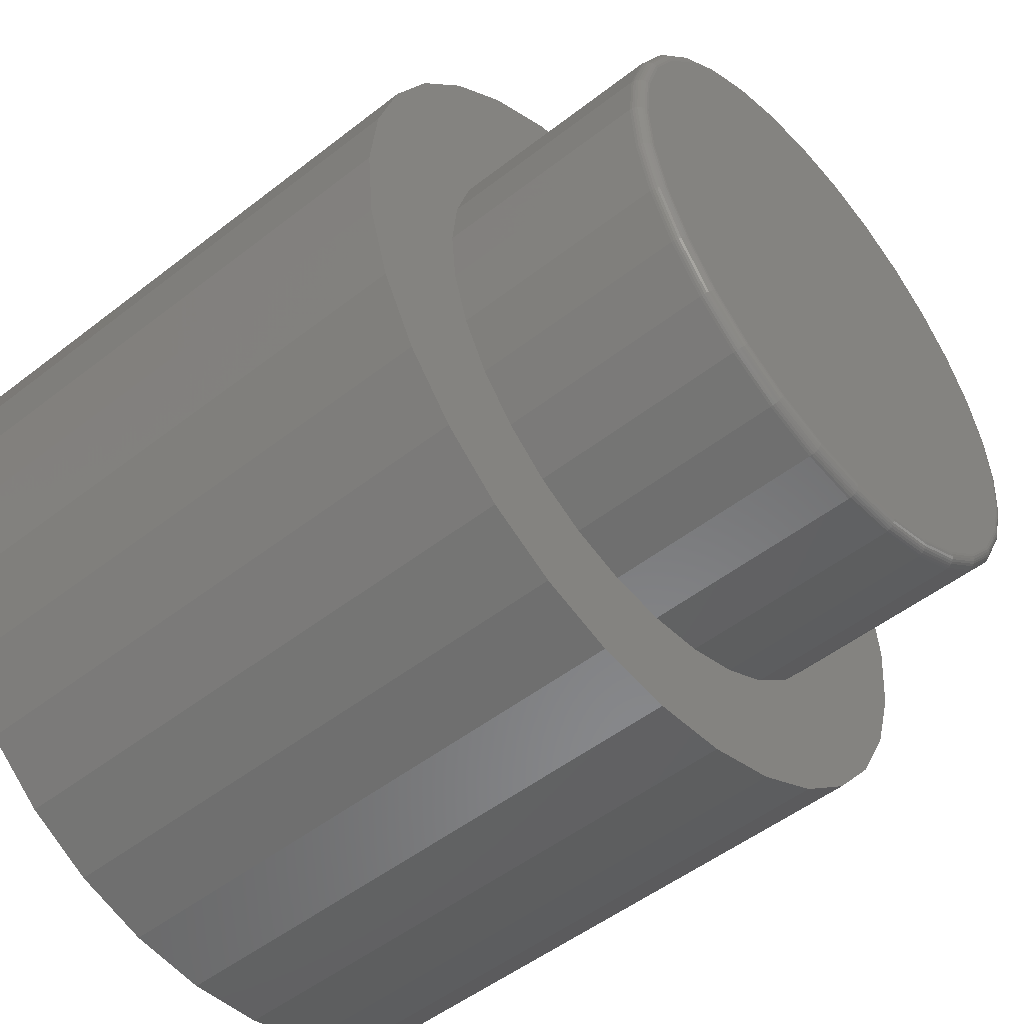
<metadata>
{"format":"stl","ext":"stl","renderer":"f3d","projection":"perspective","resolution":1024,"background":"white","views":[{"elev":-50.8,"azim":130.4,"up":"+Y"}]}
</metadata>
<code>
# stl→obj: 384 verts, 764 faces
v 0.006332 0.3643 -0.2969
v 0.07741 0.3573 -0.2969
v -0.06474 0.3573 -0.2969
v 0.006332 -0.3643 -0.2969
v -0.06474 -0.3573 -0.2969
v 0.07741 -0.3573 -0.2969
v -0.1331 -0.3366 -0.2969
v 0.1457 -0.3366 -0.2969
v -0.1961 -0.3029 -0.2969
v 0.2087 -0.3029 -0.2969
v -0.2513 -0.2576 -0.2969
v 0.2639 -0.2576 -0.2969
v -0.2966 -0.2024 -0.2969
v 0.3092 -0.2024 -0.2969
v -0.3302 -0.1394 -0.2969
v 0.3429 -0.1394 -0.2969
v -0.351 -0.07107 -0.2969
v 0.3636 -0.07107 -0.2969
v -0.358 -1.267e-16 -0.2969
v 0.3706 2.248e-16 -0.2969
v -0.351 0.07107 -0.2969
v 0.3636 0.07107 -0.2969
v -0.3302 0.1394 -0.2969
v 0.3429 0.1394 -0.2969
v -0.2966 0.2024 -0.2969
v 0.3092 0.2024 -0.2969
v -0.2513 0.2576 -0.2969
v 0.2639 0.2576 -0.2969
v -0.1961 0.3029 -0.2969
v 0.2087 0.3029 -0.2969
v -0.1331 0.3366 -0.2969
v 0.1457 0.3366 -0.2969
v 0.3863 -9.305e-17 -0.2812
v 0.3863 0 0
v 0.379 -0.07412 -0.2812
v 0.379 -0.07412 0
v 0.3573 -0.1454 -0.2812
v 0.3573 -0.1454 0
v 0.3222 -0.2111 -0.2812
v 0.3222 -0.2111 0
v 0.275 -0.2687 -0.2812
v 0.275 -0.2687 0
v 0.2174 -0.3159 -0.2812
v 0.2174 -0.3159 0
v 0.1517 -0.351 -0.2812
v 0.1517 -0.351 0
v 0.08045 -0.3726 -0.2812
v 0.08045 -0.3726 0
v 0.006332 -0.3799 -0.2812
v 0.006332 -0.3799 0
v -0.06779 -0.3726 -0.2812
v -0.06779 -0.3726 0
v -0.1391 -0.351 -0.2812
v -0.1391 -0.351 0
v -0.2047 -0.3159 -0.2812
v -0.2047 -0.3159 0
v -0.2623 -0.2687 -0.2812
v -0.2623 -0.2687 0
v -0.3096 -0.2111 -0.2812
v -0.3096 -0.2111 0
v -0.3447 -0.1454 -0.2812
v -0.3447 -0.1454 0
v -0.3663 -0.07412 -0.2812
v -0.3663 -0.07412 0
v -0.3736 4.653e-17 -0.2812
v -0.3736 4.653e-17 0
v -0.3663 0.07412 -0.2812
v -0.3663 0.07412 0
v -0.3447 0.1454 -0.2812
v -0.3447 0.1454 0
v -0.3096 0.2111 -0.2812
v -0.3096 0.2111 0
v -0.2623 0.2687 -0.2812
v -0.2623 0.2687 0
v -0.2047 0.3159 -0.2812
v -0.2047 0.3159 0
v -0.1391 0.351 -0.2812
v -0.1391 0.351 0
v -0.06779 0.3726 -0.2812
v -0.06779 0.3726 0
v 0.006332 0.3799 -0.2812
v 0.006332 0.3799 0
v 0.08045 0.3726 -0.2812
v 0.08045 0.3726 0
v 0.1517 0.351 -0.2812
v 0.1517 0.351 0
v 0.2174 0.3159 -0.2812
v 0.2174 0.3159 0
v 0.275 0.2687 -0.2812
v 0.275 0.2687 0
v 0.3222 0.2111 -0.2812
v 0.3222 0.2111 0
v 0.3573 0.1454 -0.2812
v 0.3573 0.1454 0
v 0.379 0.07412 -0.2812
v 0.379 0.07412 0
v 0.386 -2.776e-17 -0.2843
v 0.3787 -0.07406 -0.2843
v 0.3851 -2.776e-17 -0.2872
v 0.3778 -0.07389 -0.2872
v 0.3836 -2.776e-17 -0.2899
v 0.3764 -0.07361 -0.2899
v 0.3817 -2.776e-17 -0.2923
v 0.3745 -0.07323 -0.2923
v 0.3793 -2.776e-17 -0.2942
v 0.3722 -0.07277 -0.2942
v 0.3766 -2.776e-17 -0.2957
v 0.3695 -0.07224 -0.2957
v 0.3737 -2.776e-17 -0.2966
v 0.3666 -0.07167 -0.2966
v -0.366 -0.07406 -0.2843
v -0.3733 1.665e-16 -0.2843
v -0.3651 -0.07389 -0.2872
v -0.3724 1.665e-16 -0.2872
v -0.3637 -0.07361 -0.2899
v -0.371 1.665e-16 -0.2899
v -0.3618 -0.07323 -0.2923
v -0.369 1.665e-16 -0.2923
v -0.3595 -0.07277 -0.2942
v -0.3667 1.665e-16 -0.2942
v -0.3568 -0.07224 -0.2957
v -0.364 1.665e-16 -0.2957
v -0.354 -0.07167 -0.2966
v -0.361 1.665e-16 -0.2966
v -0.3444 -0.1453 -0.2843
v -0.3436 -0.1449 -0.2872
v -0.3422 -0.1444 -0.2899
v -0.3405 -0.1436 -0.2923
v -0.3383 -0.1427 -0.2942
v -0.3358 -0.1417 -0.2957
v -0.3331 -0.1406 -0.2966
v -0.3093 -0.2109 -0.2843
v -0.3086 -0.2104 -0.2872
v -0.3074 -0.2096 -0.2899
v -0.3058 -0.2085 -0.2923
v -0.3038 -0.2072 -0.2942
v -0.3016 -0.2057 -0.2957
v -0.2991 -0.2041 -0.2966
v -0.2621 -0.2684 -0.2843
v -0.2615 -0.2678 -0.2872
v -0.2605 -0.2668 -0.2899
v -0.2591 -0.2654 -0.2923
v -0.2574 -0.2637 -0.2942
v -0.2555 -0.2618 -0.2957
v -0.2534 -0.2598 -0.2966
v -0.2046 -0.3157 -0.2843
v -0.2041 -0.3149 -0.2872
v -0.2033 -0.3137 -0.2899
v -0.2022 -0.3121 -0.2923
v -0.2009 -0.3101 -0.2942
v -0.1994 -0.3079 -0.2957
v -0.1978 -0.3054 -0.2966
v -0.1389 -0.3507 -0.2843
v -0.1386 -0.3499 -0.2872
v -0.1381 -0.3486 -0.2899
v -0.1373 -0.3468 -0.2923
v -0.1364 -0.3446 -0.2942
v -0.1354 -0.3421 -0.2957
v -0.1342 -0.3394 -0.2966
v -0.06773 -0.3723 -0.2843
v -0.06756 -0.3715 -0.2872
v -0.06728 -0.3701 -0.2899
v -0.0669 -0.3681 -0.2923
v -0.06643 -0.3658 -0.2942
v -0.06591 -0.3632 -0.2957
v -0.06534 -0.3603 -0.2966
v 0.006332 -0.3796 -0.2843
v 0.006332 -0.3787 -0.2872
v 0.006332 -0.3773 -0.2899
v 0.006332 -0.3754 -0.2923
v 0.006332 -0.373 -0.2942
v 0.006332 -0.3703 -0.2957
v 0.006332 -0.3674 -0.2966
v 0.0804 -0.3723 -0.2843
v 0.08022 -0.3715 -0.2872
v 0.07994 -0.3701 -0.2899
v 0.07956 -0.3681 -0.2923
v 0.0791 -0.3658 -0.2942
v 0.07857 -0.3632 -0.2957
v 0.078 -0.3603 -0.2966
v 0.1516 -0.3507 -0.2843
v 0.1513 -0.3499 -0.2872
v 0.1507 -0.3486 -0.2899
v 0.15 -0.3468 -0.2923
v 0.1491 -0.3446 -0.2942
v 0.148 -0.3421 -0.2957
v 0.1469 -0.3394 -0.2966
v 0.2172 -0.3157 -0.2843
v 0.2168 -0.3149 -0.2872
v 0.2159 -0.3137 -0.2899
v 0.2149 -0.3121 -0.2923
v 0.2136 -0.3101 -0.2942
v 0.2121 -0.3079 -0.2957
v 0.2104 -0.3054 -0.2966
v 0.2748 -0.2684 -0.2843
v 0.2741 -0.2678 -0.2872
v 0.2731 -0.2668 -0.2899
v 0.2718 -0.2654 -0.2923
v 0.2701 -0.2637 -0.2942
v 0.2682 -0.2618 -0.2957
v 0.2661 -0.2598 -0.2966
v 0.322 -0.2109 -0.2843
v 0.3212 -0.2104 -0.2872
v 0.32 -0.2096 -0.2899
v 0.3184 -0.2085 -0.2923
v 0.3165 -0.2072 -0.2942
v 0.3142 -0.2057 -0.2957
v 0.3118 -0.2041 -0.2966
v 0.3571 -0.1453 -0.2843
v 0.3562 -0.1449 -0.2872
v 0.3549 -0.1444 -0.2899
v 0.3531 -0.1436 -0.2923
v 0.3509 -0.1427 -0.2942
v 0.3484 -0.1417 -0.2957
v 0.3457 -0.1406 -0.2966
v -0.366 0.07406 -0.2843
v -0.3651 0.07389 -0.2872
v -0.3637 0.07361 -0.2899
v -0.3618 0.07323 -0.2923
v -0.3595 0.07277 -0.2942
v -0.3568 0.07224 -0.2957
v -0.354 0.07167 -0.2966
v 0.3787 0.07406 -0.2843
v 0.3778 0.07389 -0.2872
v 0.3764 0.07361 -0.2899
v 0.3745 0.07323 -0.2923
v 0.3722 0.07277 -0.2942
v 0.3695 0.07224 -0.2957
v 0.3666 0.07167 -0.2966
v 0.3571 0.1453 -0.2843
v 0.3562 0.1449 -0.2872
v 0.3549 0.1444 -0.2899
v 0.3531 0.1436 -0.2923
v 0.3509 0.1427 -0.2942
v 0.3484 0.1417 -0.2957
v 0.3457 0.1406 -0.2966
v 0.322 0.2109 -0.2843
v 0.3212 0.2104 -0.2872
v 0.32 0.2096 -0.2899
v 0.3184 0.2085 -0.2923
v 0.3165 0.2072 -0.2942
v 0.3142 0.2057 -0.2957
v 0.3118 0.2041 -0.2966
v 0.2748 0.2684 -0.2843
v 0.2741 0.2678 -0.2872
v 0.2731 0.2668 -0.2899
v 0.2718 0.2654 -0.2923
v 0.2701 0.2637 -0.2942
v 0.2682 0.2618 -0.2957
v 0.2661 0.2598 -0.2966
v 0.2172 0.3157 -0.2843
v 0.2168 0.3149 -0.2872
v 0.2159 0.3137 -0.2899
v 0.2149 0.3121 -0.2923
v 0.2136 0.3101 -0.2942
v 0.2121 0.3079 -0.2957
v 0.2104 0.3054 -0.2966
v 0.1516 0.3507 -0.2843
v 0.1513 0.3499 -0.2872
v 0.1507 0.3486 -0.2899
v 0.15 0.3468 -0.2923
v 0.1491 0.3446 -0.2942
v 0.148 0.3421 -0.2957
v 0.1469 0.3394 -0.2966
v 0.0804 0.3723 -0.2843
v 0.08022 0.3715 -0.2872
v 0.07994 0.3701 -0.2899
v 0.07956 0.3681 -0.2923
v 0.0791 0.3658 -0.2942
v 0.07857 0.3632 -0.2957
v 0.078 0.3603 -0.2966
v 0.006332 0.3796 -0.2843
v 0.006332 0.3787 -0.2872
v 0.006332 0.3773 -0.2899
v 0.006332 0.3754 -0.2923
v 0.006332 0.373 -0.2942
v 0.006332 0.3703 -0.2957
v 0.006332 0.3674 -0.2966
v -0.06773 0.3723 -0.2843
v -0.06756 0.3715 -0.2872
v -0.06728 0.3701 -0.2899
v -0.0669 0.3681 -0.2923
v -0.06643 0.3658 -0.2942
v -0.06591 0.3632 -0.2957
v -0.06534 0.3603 -0.2966
v -0.1389 0.3507 -0.2843
v -0.1386 0.3499 -0.2872
v -0.1381 0.3486 -0.2899
v -0.1373 0.3468 -0.2923
v -0.1364 0.3446 -0.2942
v -0.1354 0.3421 -0.2957
v -0.1342 0.3394 -0.2966
v -0.2046 0.3157 -0.2843
v -0.2041 0.3149 -0.2872
v -0.2033 0.3137 -0.2899
v -0.2022 0.3121 -0.2923
v -0.2009 0.3101 -0.2942
v -0.1994 0.3079 -0.2957
v -0.1978 0.3054 -0.2966
v -0.2621 0.2684 -0.2843
v -0.2615 0.2678 -0.2872
v -0.2605 0.2668 -0.2899
v -0.2591 0.2654 -0.2923
v -0.2574 0.2637 -0.2942
v -0.2555 0.2618 -0.2957
v -0.2534 0.2598 -0.2966
v -0.3093 0.2109 -0.2843
v -0.3086 0.2104 -0.2872
v -0.3074 0.2096 -0.2899
v -0.3058 0.2085 -0.2923
v -0.3038 0.2072 -0.2942
v -0.3016 0.2057 -0.2957
v -0.2991 0.2041 -0.2966
v -0.3444 0.1453 -0.2843
v -0.3436 0.1449 -0.2872
v -0.3422 0.1444 -0.2899
v -0.3405 0.1436 -0.2923
v -0.3383 0.1427 -0.2942
v -0.3358 0.1417 -0.2957
v -0.3331 0.1406 -0.2966
v -0.4851 0.2036 0
v -0.1972 -0.4914 0
v -0.2892 -0.4423 0
v 0.006332 -0.5319 0
v -0.09744 -0.5217 0
v 0.3824 0.3761 0
v -0.3698 -0.3761 0
v -0.4359 -0.2955 0
v -0.3698 0.3761 0
v -0.2892 0.4423 0
v -0.1972 0.4914 0
v -0.09744 0.5217 0
v 0.006332 0.5319 0
v 0.1101 0.5217 0
v 0.2099 0.4914 0
v 0.3018 0.4423 0
v -0.4359 0.2955 0
v -0.5154 0.1038 0
v -0.4851 -0.2036 0
v -0.5154 -0.1038 0
v -0.5256 6.514e-17 0
v 0.4978 0.2036 0
v 0.4486 0.2955 0
v 0.528 0.1038 0
v 0.4978 -0.2036 0
v 0.528 -0.1038 0
v 0.5382 0 0
v 0.4486 -0.2955 0
v 0.3824 -0.3761 0
v 0.3018 -0.4423 0
v 0.2099 -0.4914 0
v 0.1101 -0.5217 0
v -0.09744 0.5217 0.75
v 0.1101 0.5217 0.75
v 0.006332 0.5319 0.75
v 0.2099 0.4914 0.75
v -0.1972 0.4914 0.75
v 0.3018 0.4423 0.75
v -0.2892 0.4423 0.75
v 0.3824 0.3761 0.75
v -0.3698 0.3761 0.75
v 0.4486 0.2955 0.75
v -0.4359 0.2955 0.75
v 0.4978 0.2036 0.75
v -0.4851 0.2036 0.75
v 0.528 0.1038 0.75
v -0.5154 0.1038 0.75
v 0.5382 0 0.75
v -0.5256 6.514e-17 0.75
v 0.528 -0.1038 0.75
v -0.5154 -0.1038 0.75
v 0.4978 -0.2036 0.75
v -0.4851 -0.2036 0.75
v 0.4486 -0.2955 0.75
v -0.4359 -0.2955 0.75
v 0.3824 -0.3761 0.75
v -0.3698 -0.3761 0.75
v 0.3018 -0.4423 0.75
v -0.2892 -0.4423 0.75
v 0.2099 -0.4914 0.75
v -0.1972 -0.4914 0.75
v 0.1101 -0.5217 0.75
v -0.09744 -0.5217 0.75
v 0.006332 -0.5319 0.75
f 1 2 3
f 4 5 6
f 6 5 7
f 6 7 8
f 8 7 9
f 8 9 10
f 10 9 11
f 10 11 12
f 12 11 13
f 12 13 14
f 14 13 15
f 14 15 16
f 16 15 17
f 16 17 18
f 18 17 19
f 18 19 20
f 20 19 21
f 20 21 22
f 22 21 23
f 22 23 24
f 24 23 25
f 24 25 26
f 26 25 27
f 26 27 28
f 28 27 29
f 28 29 30
f 30 29 31
f 30 31 32
f 32 31 3
f 32 3 2
f 33 34 35
f 35 34 36
f 35 36 37
f 37 36 38
f 37 38 39
f 39 38 40
f 39 40 41
f 41 40 42
f 41 42 43
f 43 42 44
f 43 44 45
f 45 44 46
f 45 46 47
f 47 46 48
f 47 48 49
f 49 48 50
f 49 50 51
f 51 50 52
f 51 52 53
f 53 52 54
f 53 54 55
f 55 54 56
f 55 56 57
f 57 56 58
f 57 58 59
f 59 58 60
f 59 60 61
f 61 60 62
f 61 62 63
f 63 62 64
f 63 64 65
f 65 64 66
f 65 66 67
f 67 66 68
f 67 68 69
f 69 68 70
f 69 70 71
f 71 70 72
f 71 72 73
f 73 72 74
f 73 74 75
f 75 74 76
f 75 76 77
f 77 76 78
f 77 78 79
f 79 78 80
f 79 80 81
f 81 80 82
f 81 82 83
f 83 82 84
f 83 84 85
f 85 84 86
f 85 86 87
f 87 86 88
f 87 88 89
f 89 88 90
f 89 90 91
f 91 90 92
f 91 92 93
f 93 92 94
f 93 94 95
f 95 94 96
f 95 96 33
f 33 96 34
f 33 35 97
f 97 35 98
f 97 98 99
f 99 98 100
f 99 100 101
f 101 100 102
f 101 102 103
f 103 102 104
f 103 104 105
f 105 104 106
f 105 106 107
f 107 106 108
f 107 108 109
f 109 108 110
f 109 110 20
f 20 110 18
f 63 65 111
f 111 65 112
f 111 112 113
f 113 112 114
f 113 114 115
f 115 114 116
f 115 116 117
f 117 116 118
f 117 118 119
f 119 118 120
f 119 120 121
f 121 120 122
f 121 122 123
f 123 122 124
f 123 124 17
f 17 124 19
f 61 63 125
f 125 63 111
f 125 111 126
f 126 111 113
f 126 113 127
f 127 113 115
f 127 115 128
f 128 115 117
f 128 117 129
f 129 117 119
f 129 119 130
f 130 119 121
f 130 121 131
f 131 121 123
f 131 123 15
f 15 123 17
f 59 61 132
f 132 61 125
f 132 125 133
f 133 125 126
f 133 126 134
f 134 126 127
f 134 127 135
f 135 127 128
f 135 128 136
f 136 128 129
f 136 129 137
f 137 129 130
f 137 130 138
f 138 130 131
f 138 131 13
f 13 131 15
f 57 59 139
f 139 59 132
f 139 132 140
f 140 132 133
f 140 133 141
f 141 133 134
f 141 134 142
f 142 134 135
f 142 135 143
f 143 135 136
f 143 136 144
f 144 136 137
f 144 137 145
f 145 137 138
f 145 138 11
f 11 138 13
f 55 57 146
f 146 57 139
f 146 139 147
f 147 139 140
f 147 140 148
f 148 140 141
f 148 141 149
f 149 141 142
f 149 142 150
f 150 142 143
f 150 143 151
f 151 143 144
f 151 144 152
f 152 144 145
f 152 145 9
f 9 145 11
f 53 55 153
f 153 55 146
f 153 146 154
f 154 146 147
f 154 147 155
f 155 147 148
f 155 148 156
f 156 148 149
f 156 149 157
f 157 149 150
f 157 150 158
f 158 150 151
f 158 151 159
f 159 151 152
f 159 152 7
f 7 152 9
f 51 53 160
f 160 53 153
f 160 153 161
f 161 153 154
f 161 154 162
f 162 154 155
f 162 155 163
f 163 155 156
f 163 156 164
f 164 156 157
f 164 157 165
f 165 157 158
f 165 158 166
f 166 158 159
f 166 159 5
f 5 159 7
f 49 51 167
f 167 51 160
f 167 160 168
f 168 160 161
f 168 161 169
f 169 161 162
f 169 162 170
f 170 162 163
f 170 163 171
f 171 163 164
f 171 164 172
f 172 164 165
f 172 165 173
f 173 165 166
f 173 166 4
f 4 166 5
f 47 49 174
f 174 49 167
f 174 167 175
f 175 167 168
f 175 168 176
f 176 168 169
f 176 169 177
f 177 169 170
f 177 170 178
f 178 170 171
f 178 171 179
f 179 171 172
f 179 172 180
f 180 172 173
f 180 173 6
f 6 173 4
f 45 47 181
f 181 47 174
f 181 174 182
f 182 174 175
f 182 175 183
f 183 175 176
f 183 176 184
f 184 176 177
f 184 177 185
f 185 177 178
f 185 178 186
f 186 178 179
f 186 179 187
f 187 179 180
f 187 180 8
f 8 180 6
f 43 45 188
f 188 45 181
f 188 181 189
f 189 181 182
f 189 182 190
f 190 182 183
f 190 183 191
f 191 183 184
f 191 184 192
f 192 184 185
f 192 185 193
f 193 185 186
f 193 186 194
f 194 186 187
f 194 187 10
f 10 187 8
f 41 43 195
f 195 43 188
f 195 188 196
f 196 188 189
f 196 189 197
f 197 189 190
f 197 190 198
f 198 190 191
f 198 191 199
f 199 191 192
f 199 192 200
f 200 192 193
f 200 193 201
f 201 193 194
f 201 194 12
f 12 194 10
f 39 41 202
f 202 41 195
f 202 195 203
f 203 195 196
f 203 196 204
f 204 196 197
f 204 197 205
f 205 197 198
f 205 198 206
f 206 198 199
f 206 199 207
f 207 199 200
f 207 200 208
f 208 200 201
f 208 201 14
f 14 201 12
f 37 39 209
f 209 39 202
f 209 202 210
f 210 202 203
f 210 203 211
f 211 203 204
f 211 204 212
f 212 204 205
f 212 205 213
f 213 205 206
f 213 206 214
f 214 206 207
f 214 207 215
f 215 207 208
f 215 208 16
f 16 208 14
f 35 37 98
f 98 37 209
f 98 209 100
f 100 209 210
f 100 210 102
f 102 210 211
f 102 211 104
f 104 211 212
f 104 212 106
f 106 212 213
f 106 213 108
f 108 213 214
f 108 214 110
f 110 214 215
f 110 215 18
f 18 215 16
f 65 67 112
f 112 67 216
f 112 216 114
f 114 216 217
f 114 217 116
f 116 217 218
f 116 218 118
f 118 218 219
f 118 219 120
f 120 219 220
f 120 220 122
f 122 220 221
f 122 221 124
f 124 221 222
f 124 222 19
f 19 222 21
f 95 33 223
f 223 33 97
f 223 97 224
f 224 97 99
f 224 99 225
f 225 99 101
f 225 101 226
f 226 101 103
f 226 103 227
f 227 103 105
f 227 105 228
f 228 105 107
f 228 107 229
f 229 107 109
f 229 109 22
f 22 109 20
f 93 95 230
f 230 95 223
f 230 223 231
f 231 223 224
f 231 224 232
f 232 224 225
f 232 225 233
f 233 225 226
f 233 226 234
f 234 226 227
f 234 227 235
f 235 227 228
f 235 228 236
f 236 228 229
f 236 229 24
f 24 229 22
f 91 93 237
f 237 93 230
f 237 230 238
f 238 230 231
f 238 231 239
f 239 231 232
f 239 232 240
f 240 232 233
f 240 233 241
f 241 233 234
f 241 234 242
f 242 234 235
f 242 235 243
f 243 235 236
f 243 236 26
f 26 236 24
f 89 91 244
f 244 91 237
f 244 237 245
f 245 237 238
f 245 238 246
f 246 238 239
f 246 239 247
f 247 239 240
f 247 240 248
f 248 240 241
f 248 241 249
f 249 241 242
f 249 242 250
f 250 242 243
f 250 243 28
f 28 243 26
f 87 89 251
f 251 89 244
f 251 244 252
f 252 244 245
f 252 245 253
f 253 245 246
f 253 246 254
f 254 246 247
f 254 247 255
f 255 247 248
f 255 248 256
f 256 248 249
f 256 249 257
f 257 249 250
f 257 250 30
f 30 250 28
f 85 87 258
f 258 87 251
f 258 251 259
f 259 251 252
f 259 252 260
f 260 252 253
f 260 253 261
f 261 253 254
f 261 254 262
f 262 254 255
f 262 255 263
f 263 255 256
f 263 256 264
f 264 256 257
f 264 257 32
f 32 257 30
f 83 85 265
f 265 85 258
f 265 258 266
f 266 258 259
f 266 259 267
f 267 259 260
f 267 260 268
f 268 260 261
f 268 261 269
f 269 261 262
f 269 262 270
f 270 262 263
f 270 263 271
f 271 263 264
f 271 264 2
f 2 264 32
f 81 83 272
f 272 83 265
f 272 265 273
f 273 265 266
f 273 266 274
f 274 266 267
f 274 267 275
f 275 267 268
f 275 268 276
f 276 268 269
f 276 269 277
f 277 269 270
f 277 270 278
f 278 270 271
f 278 271 1
f 1 271 2
f 79 81 279
f 279 81 272
f 279 272 280
f 280 272 273
f 280 273 281
f 281 273 274
f 281 274 282
f 282 274 275
f 282 275 283
f 283 275 276
f 283 276 284
f 284 276 277
f 284 277 285
f 285 277 278
f 285 278 3
f 3 278 1
f 77 79 286
f 286 79 279
f 286 279 287
f 287 279 280
f 287 280 288
f 288 280 281
f 288 281 289
f 289 281 282
f 289 282 290
f 290 282 283
f 290 283 291
f 291 283 284
f 291 284 292
f 292 284 285
f 292 285 31
f 31 285 3
f 75 77 293
f 293 77 286
f 293 286 294
f 294 286 287
f 294 287 295
f 295 287 288
f 295 288 296
f 296 288 289
f 296 289 297
f 297 289 290
f 297 290 298
f 298 290 291
f 298 291 299
f 299 291 292
f 299 292 29
f 29 292 31
f 73 75 300
f 300 75 293
f 300 293 301
f 301 293 294
f 301 294 302
f 302 294 295
f 302 295 303
f 303 295 296
f 303 296 304
f 304 296 297
f 304 297 305
f 305 297 298
f 305 298 306
f 306 298 299
f 306 299 27
f 27 299 29
f 71 73 307
f 307 73 300
f 307 300 308
f 308 300 301
f 308 301 309
f 309 301 302
f 309 302 310
f 310 302 303
f 310 303 311
f 311 303 304
f 311 304 312
f 312 304 305
f 312 305 313
f 313 305 306
f 313 306 25
f 25 306 27
f 69 71 314
f 314 71 307
f 314 307 315
f 315 307 308
f 315 308 316
f 316 308 309
f 316 309 317
f 317 309 310
f 317 310 318
f 318 310 311
f 318 311 319
f 319 311 312
f 319 312 320
f 320 312 313
f 320 313 23
f 23 313 25
f 67 69 216
f 216 69 314
f 216 314 217
f 217 314 315
f 217 315 218
f 218 315 316
f 218 316 219
f 219 316 317
f 219 317 220
f 220 317 318
f 220 318 221
f 221 318 319
f 221 319 222
f 222 319 320
f 222 320 21
f 21 320 23
f 74 72 321
f 322 323 324
f 325 322 324
f 86 84 326
f 327 328 56
f 327 56 54
f 327 54 52
f 327 52 50
f 327 50 324
f 327 324 323
f 82 80 329
f 82 329 330
f 82 330 331
f 82 331 332
f 82 332 333
f 82 333 334
f 82 334 335
f 82 335 336
f 82 336 326
f 82 326 84
f 80 78 329
f 329 78 76
f 329 76 337
f 337 76 74
f 337 74 321
f 68 338 70
f 70 338 321
f 70 321 72
f 60 339 62
f 62 339 340
f 62 340 64
f 64 340 341
f 64 341 66
f 66 341 338
f 66 338 68
f 56 328 58
f 58 328 339
f 58 339 60
f 92 90 342
f 342 90 88
f 342 88 343
f 343 88 86
f 343 86 326
f 96 94 344
f 344 94 92
f 344 92 342
f 40 38 345
f 345 38 36
f 345 36 346
f 346 36 34
f 346 34 347
f 347 34 96
f 347 96 344
f 44 42 348
f 348 42 40
f 348 40 345
f 48 46 349
f 349 46 44
f 349 44 348
f 48 349 50
f 50 349 350
f 50 350 324
f 324 350 351
f 324 351 352
f 353 354 355
f 354 353 356
f 356 353 357
f 356 357 358
f 358 357 359
f 358 359 360
f 360 359 361
f 360 361 362
f 362 361 363
f 362 363 364
f 364 363 365
f 364 365 366
f 366 365 367
f 366 367 368
f 368 367 369
f 368 369 370
f 370 369 371
f 370 371 372
f 372 371 373
f 372 373 374
f 374 373 375
f 374 375 376
f 376 375 377
f 376 377 378
f 378 377 379
f 378 379 380
f 380 379 381
f 380 381 382
f 382 381 383
f 382 383 384
f 347 368 346
f 346 368 370
f 346 370 345
f 345 370 372
f 345 372 348
f 348 372 374
f 348 374 349
f 349 374 376
f 349 376 350
f 350 376 378
f 350 378 351
f 351 378 380
f 351 380 352
f 352 380 382
f 352 382 324
f 324 382 384
f 324 384 325
f 325 384 383
f 325 383 322
f 322 383 381
f 322 381 323
f 323 381 379
f 323 379 327
f 327 379 377
f 327 377 328
f 328 377 375
f 328 375 339
f 339 375 373
f 339 373 340
f 340 373 371
f 340 371 341
f 341 371 369
f 341 369 338
f 338 369 367
f 338 367 321
f 321 367 365
f 321 365 337
f 337 365 363
f 337 363 329
f 329 363 361
f 329 361 330
f 330 361 359
f 330 359 331
f 331 359 357
f 331 357 332
f 332 357 353
f 332 353 333
f 333 353 355
f 333 355 334
f 334 355 354
f 334 354 335
f 335 354 356
f 335 356 336
f 336 356 358
f 336 358 326
f 326 358 360
f 326 360 343
f 343 360 362
f 343 362 342
f 342 362 364
f 342 364 344
f 344 364 366
f 344 366 347
f 347 366 368

</code>
